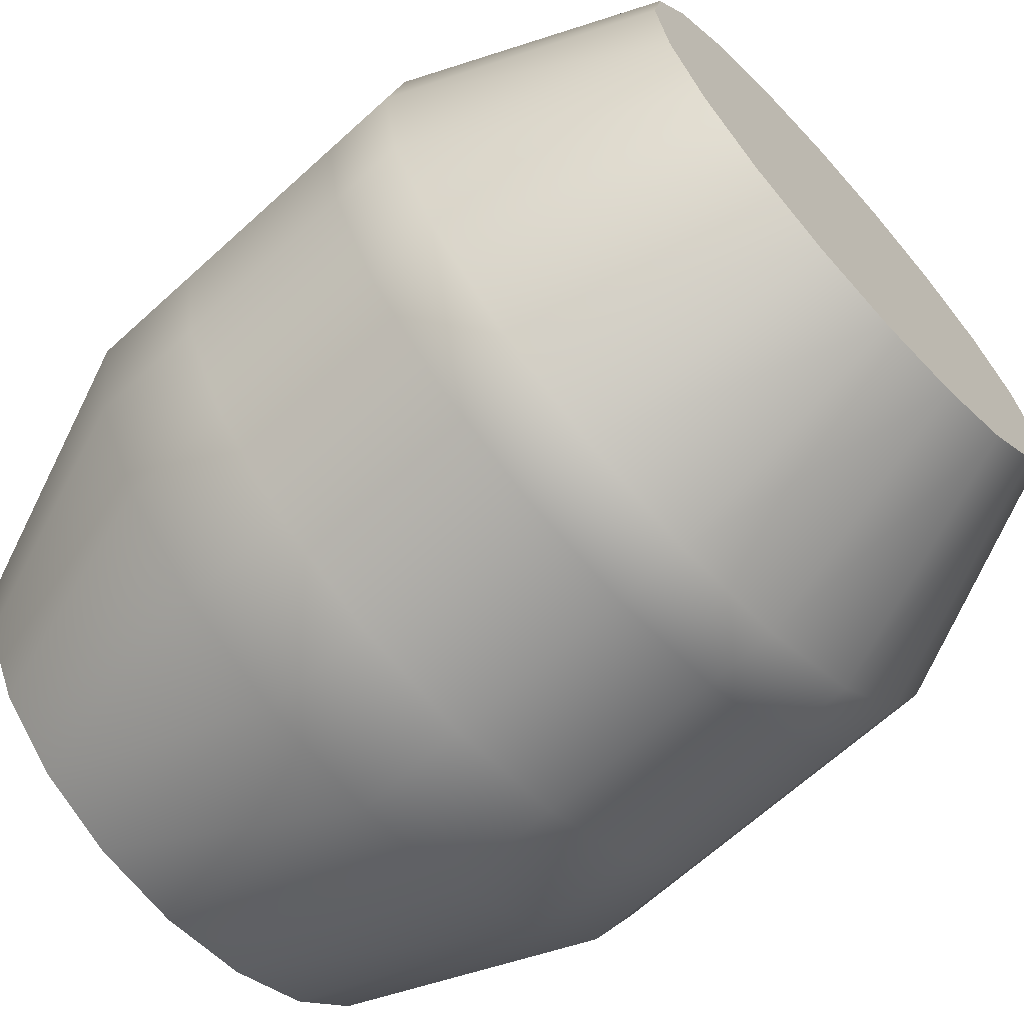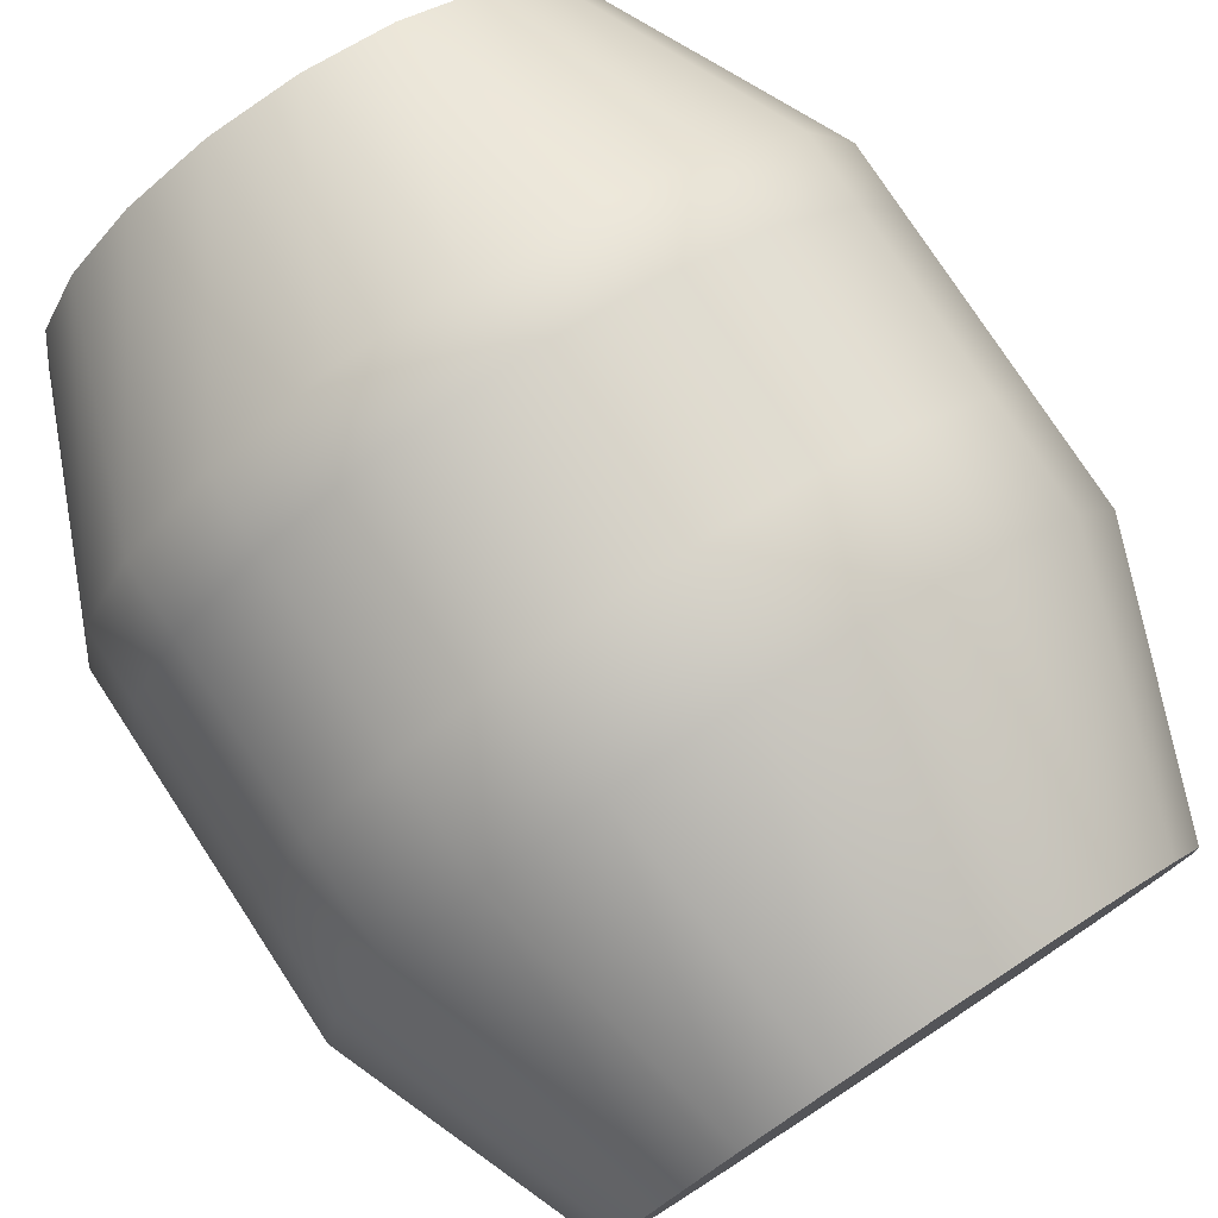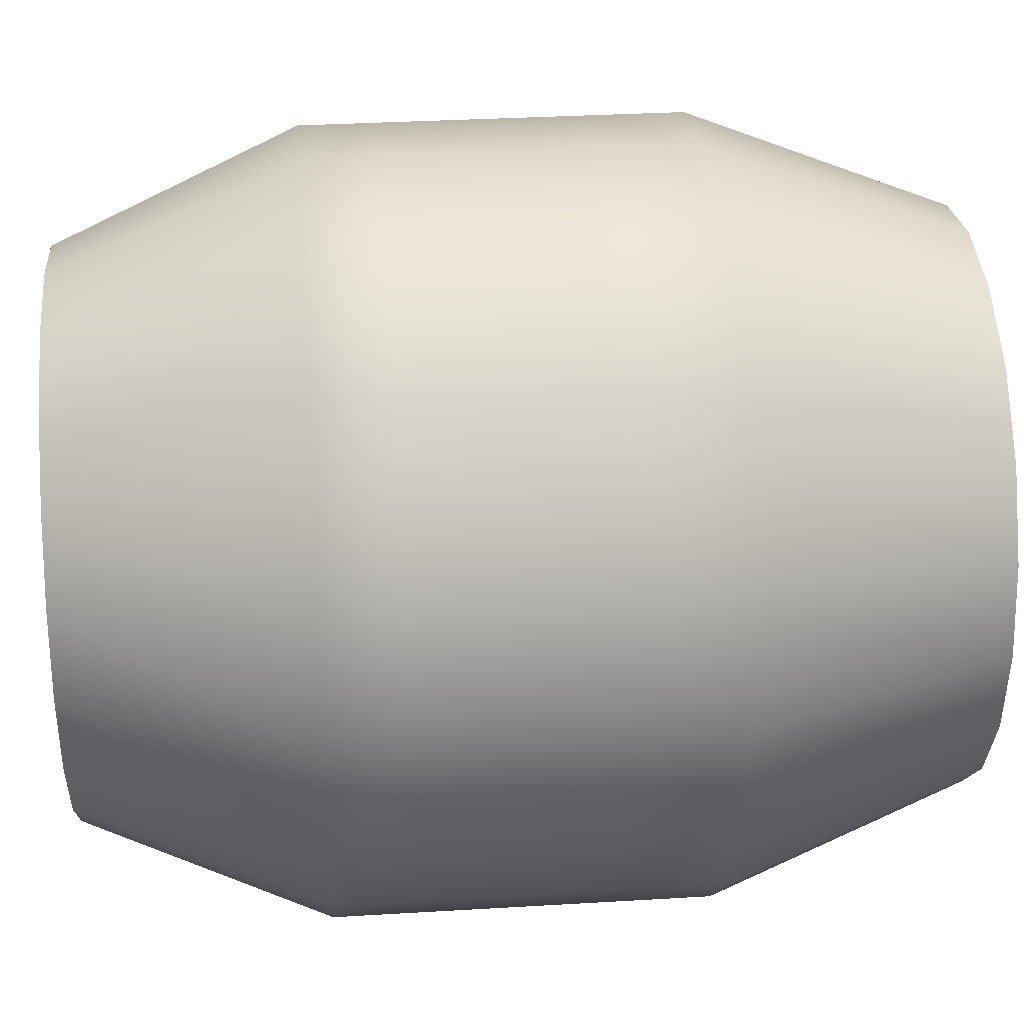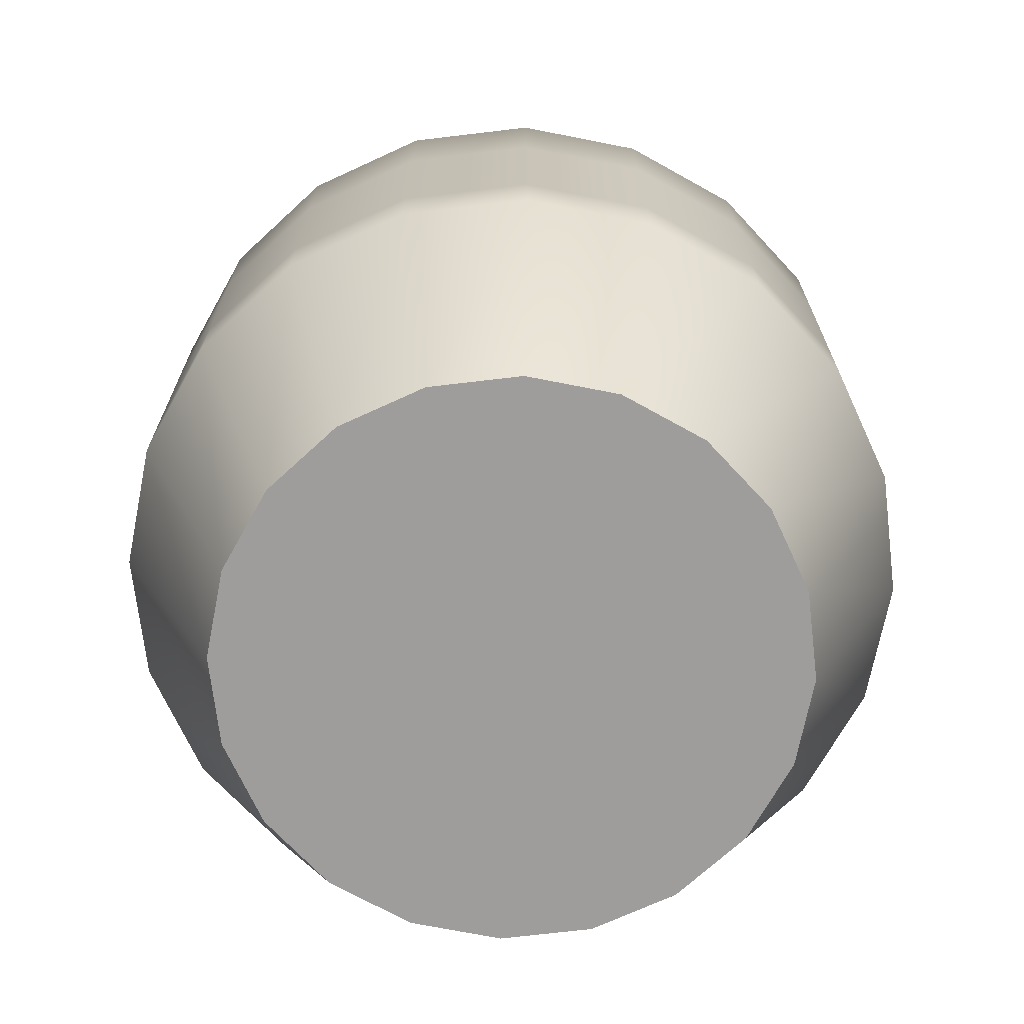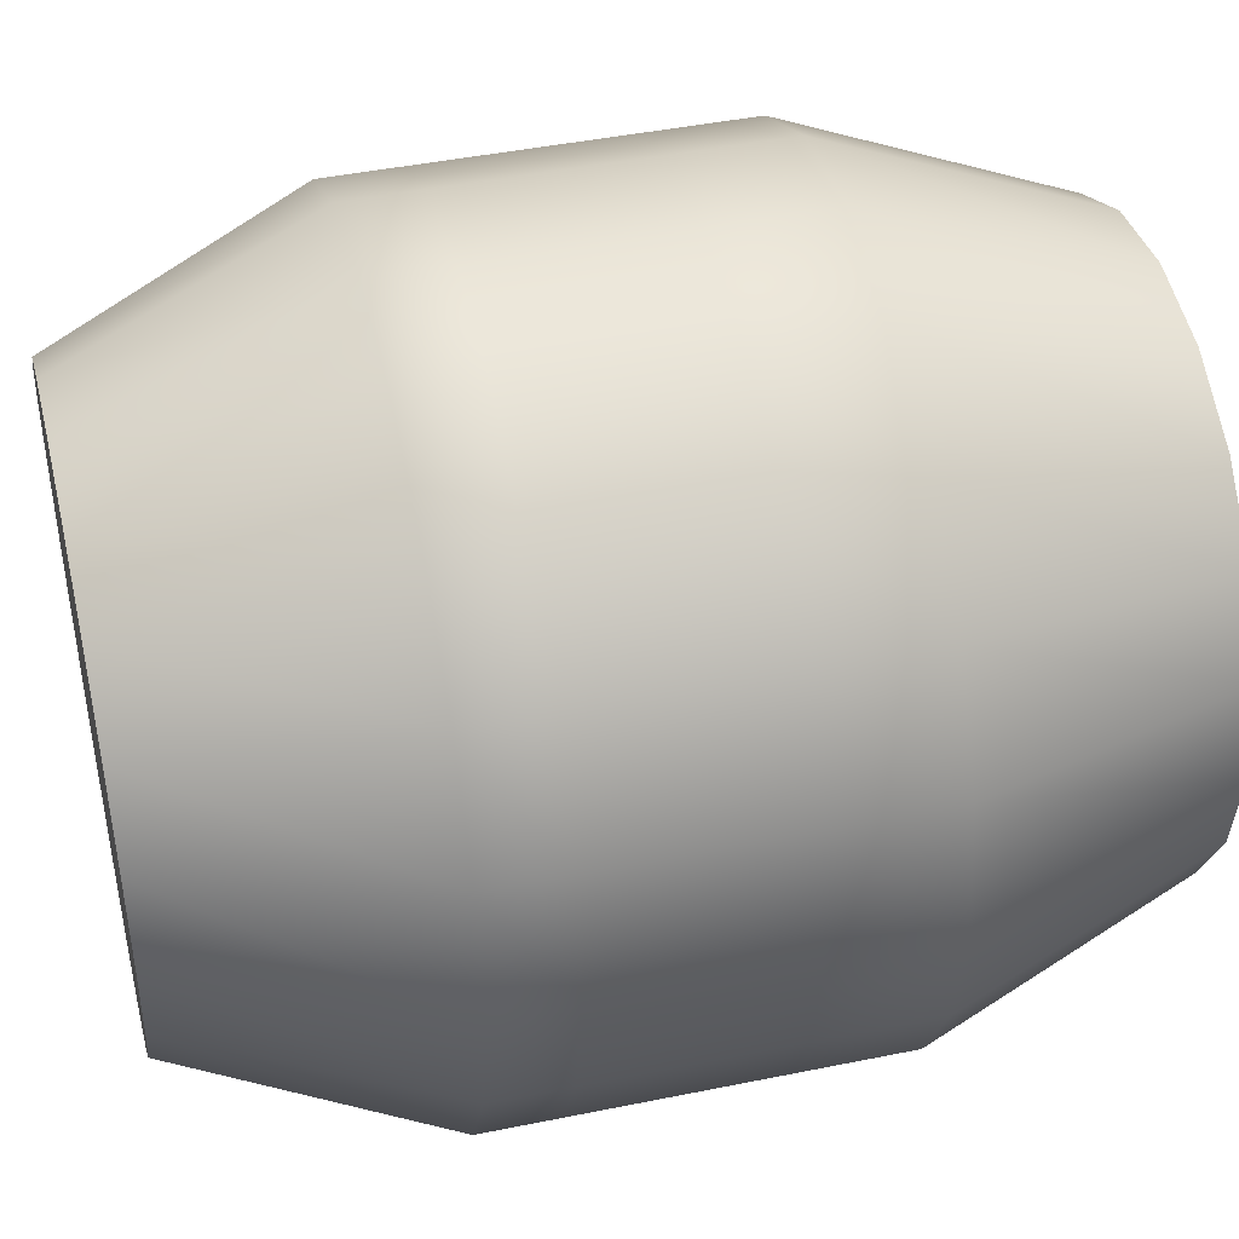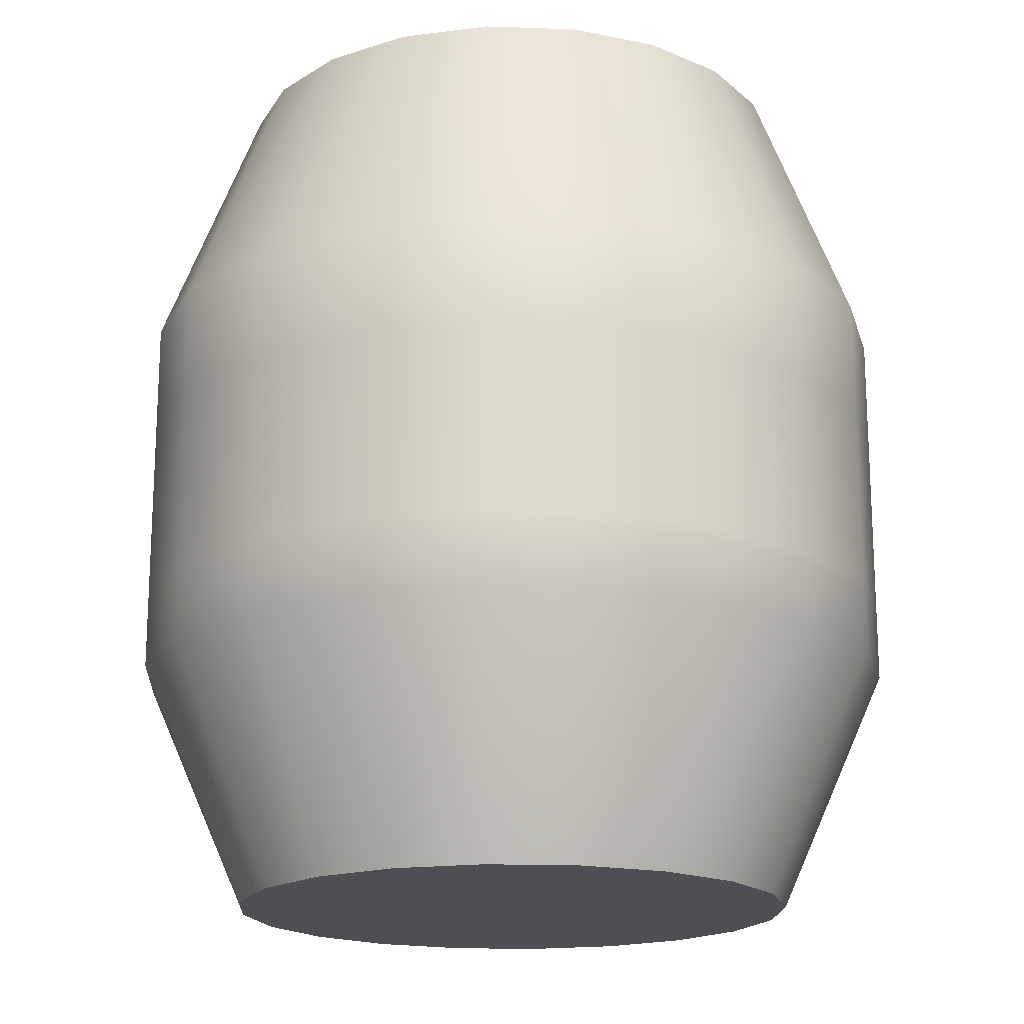
<metadata>
{"format":"obj","ext":"obj","renderer":"f3d","projection":"perspective","resolution":1024,"background":"white","views":[{"elev":-67.1,"azim":-47.7,"up":"+Z"},{"elev":78.0,"azim":146.7,"up":"+Z"},{"elev":31.8,"azim":85.1,"up":"+Z"},{"elev":-70.5,"azim":69.8,"up":"+Y"},{"elev":43.8,"azim":76.5,"up":"+Z"},{"elev":-17.9,"azim":-84.8,"up":"+Y"}]}
</metadata>
<code>
g default
v 7.395 -1 8.37
v 7.303 -1 8.189
v 7.159 -1 8.046
v 6.978 -1 7.953
v 6.778 -1 7.922
v 6.577 -1 7.953
v 6.396 -1 8.046
v 6.252 -1 8.189
v 6.16 -1 8.37
v 6.128 -1 8.571
v 6.16 -1 8.772
v 6.252 -1 8.953
v 6.396 -1 9.096
v 6.577 -1 9.189
v 6.778 -1 9.22
v 6.978 -1 9.189
v 7.159 -1 9.096
v 7.303 -1 8.953
v 7.395 -1 8.772
v 7.427 -1 8.571
v 7.41 1 8.366
v 7.315 1 8.18
v 7.168 1 8.033
v 6.983 1 7.939
v 6.778 1 7.906
v 6.572 1 7.939
v 6.387 1 8.033
v 6.24 1 8.18
v 6.145 1 8.366
v 6.113 1 8.571
v 6.145 1 8.776
v 6.24 1 8.962
v 6.387 1 9.109
v 6.572 1 9.203
v 6.778 1 9.236
v 6.983 1 9.203
v 7.168 1 9.109
v 7.315 1 8.962
v 7.41 1 8.776
v 7.442 1 8.571
v 6.778 -1 8.571
v 6.778 1 8.571
v 6.252 -0.4481 9.294
v 6.054 -0.4481 9.096
v 5.927 -0.4481 8.847
v 5.884 -0.4481 8.571
v 5.927 -0.4481 8.295
v 6.054 -0.4481 8.046
v 6.252 -0.4481 7.848
v 6.501 -0.4481 7.721
v 6.778 -0.4481 7.677
v 7.054 -0.4481 7.721
v 7.303 -0.4481 7.848
v 7.501 -0.4481 8.046
v 7.628 -0.4481 8.295
v 7.672 -0.4481 8.571
v 7.628 -0.4481 8.847
v 7.501 -0.4481 9.096
v 7.303 -0.4481 9.294
v 7.054 -0.4481 9.421
v 6.778 -0.4481 9.465
v 6.501 -0.4481 9.421
v 7.054 -0.0192 7.721
v 7.303 -0.0192 7.848
v 7.501 -0.0192 8.046
v 7.628 -0.0192 8.295
v 7.672 -0.0192 8.571
v 7.628 -0.0192 8.847
v 7.501 -0.0192 9.096
v 7.303 -0.0192 9.294
v 7.054 -0.0192 9.421
v 6.778 -0.0192 9.465
v 6.501 -0.0192 9.421
v 6.252 -0.0192 9.294
v 6.054 -0.0192 9.096
v 5.927 -0.0192 8.847
v 5.884 -0.0192 8.571
v 5.927 -0.0192 8.295
v 6.054 -0.0192 8.046
v 6.252 -0.0192 7.848
v 6.501 -0.0192 7.721
v 6.778 -0.0192 7.677
v 7.054 0.4055 7.721
v 7.303 0.4055 7.848
v 7.501 0.4055 8.046
v 7.628 0.4055 8.295
v 7.672 0.4055 8.571
v 7.628 0.4055 8.847
v 7.501 0.4055 9.096
v 7.303 0.4055 9.294
v 7.054 0.4055 9.421
v 6.778 0.4055 9.465
v 6.501 0.4055 9.421
v 6.252 0.4055 9.294
v 6.054 0.4055 9.096
v 5.927 0.4055 8.847
v 5.884 0.4055 8.571
v 5.927 0.4055 8.295
v 6.054 0.4055 8.046
v 6.252 0.4055 7.848
v 6.501 0.4055 7.721
v 6.778 0.4055 7.677
v 7.628 0.1455 8.847
v 7.501 0.1455 9.096
v 7.303 0.1455 9.294
v 7.054 0.1455 9.421
v 6.778 0.1455 9.465
v 6.501 0.1455 9.421
v 6.252 0.1455 9.294
v 6.054 0.1455 9.096
v 5.927 0.1455 8.847
v 5.884 0.1455 8.571
v 5.927 0.1455 8.295
v 6.054 0.1455 8.046
v 6.252 0.1455 7.848
v 6.501 0.1455 7.721
v 6.778 0.1455 7.677
v 7.054 0.1455 7.721
v 7.303 0.1455 7.848
v 7.501 0.1455 8.046
v 7.628 0.1455 8.295
v 7.672 0.1455 8.571
v 7.628 -0.282 8.847
v 7.501 -0.282 9.096
v 7.303 -0.282 9.294
v 7.054 -0.282 9.421
v 6.778 -0.282 9.465
v 6.501 -0.282 9.421
v 6.252 -0.282 9.294
v 6.054 -0.282 9.096
v 5.927 -0.282 8.847
v 5.884 -0.282 8.571
v 5.927 -0.282 8.295
v 6.054 -0.282 8.046
v 6.252 -0.282 7.848
v 6.501 -0.282 7.721
v 6.778 -0.282 7.677
v 7.054 -0.282 7.721
v 7.303 -0.282 7.848
v 7.501 -0.282 8.046
v 7.628 -0.282 8.295
v 7.672 -0.282 8.571
g pCylinder16
f 1 2 54 55
f 2 3 53 54
f 3 4 52 53
f 4 5 51 52
f 5 6 50 51
f 6 7 49 50
f 7 8 48 49
f 8 9 47 48
f 9 10 46 47
f 10 11 45 46
f 11 12 44 45
f 12 13 43 44
f 13 14 62 43
f 14 15 61 62
f 15 16 60 61
f 16 17 59 60
f 17 18 58 59
f 18 19 57 58
f 19 20 56 57
f 20 1 55 56
f 2 1 41
f 3 2 41
f 4 3 41
f 5 4 41
f 6 5 41
f 7 6 41
f 8 7 41
f 9 8 41
f 10 9 41
f 11 10 41
f 12 11 41
f 13 12 41
f 14 13 41
f 15 14 41
f 16 15 41
f 17 16 41
f 18 17 41
f 19 18 41
f 20 19 41
f 1 20 41
f 21 22 42
f 22 23 42
f 23 24 42
f 24 25 42
f 25 26 42
f 26 27 42
f 27 28 42
f 28 29 42
f 29 30 42
f 30 31 42
f 31 32 42
f 32 33 42
f 33 34 42
f 34 35 42
f 35 36 42
f 36 37 42
f 37 38 42
f 38 39 42
f 39 40 42
f 40 21 42
f 44 43 129 130
f 45 44 130 131
f 46 45 131 132
f 47 46 132 133
f 48 47 133 134
f 49 48 134 135
f 50 49 135 136
f 51 50 136 137
f 52 51 137 138
f 53 52 138 139
f 54 53 139 140
f 55 54 140 141
f 56 55 141 142
f 57 56 142 123
f 58 57 123 124
f 59 58 124 125
f 60 59 125 126
f 61 60 126 127
f 62 61 127 128
f 43 62 128 129
f 64 63 118 119
f 65 64 119 120
f 66 65 120 121
f 67 66 121 122
f 68 67 122 103
f 69 68 103 104
f 70 69 104 105
f 71 70 105 106
f 72 71 106 107
f 73 72 107 108
f 74 73 108 109
f 75 74 109 110
f 76 75 110 111
f 77 76 111 112
f 78 77 112 113
f 79 78 113 114
f 80 79 114 115
f 81 80 115 116
f 82 81 116 117
f 63 82 117 118
f 84 83 24 23
f 85 84 23 22
f 86 85 22 21
f 87 86 21 40
f 88 87 40 39
f 89 88 39 38
f 90 89 38 37
f 91 90 37 36
f 92 91 36 35
f 93 92 35 34
f 94 93 34 33
f 95 94 33 32
f 96 95 32 31
f 97 96 31 30
f 98 97 30 29
f 99 98 29 28
f 100 99 28 27
f 101 100 27 26
f 102 101 26 25
f 83 102 25 24
f 104 103 88 89
f 105 104 89 90
f 106 105 90 91
f 107 106 91 92
f 108 107 92 93
f 109 108 93 94
f 110 109 94 95
f 111 110 95 96
f 112 111 96 97
f 113 112 97 98
f 114 113 98 99
f 115 114 99 100
f 116 115 100 101
f 117 116 101 102
f 118 117 102 83
f 119 118 83 84
f 120 119 84 85
f 121 120 85 86
f 122 121 86 87
f 103 122 87 88
f 124 123 68 69
f 125 124 69 70
f 126 125 70 71
f 127 126 71 72
f 128 127 72 73
f 129 128 73 74
f 130 129 74 75
f 131 130 75 76
f 132 131 76 77
f 133 132 77 78
f 134 133 78 79
f 135 134 79 80
f 136 135 80 81
f 137 136 81 82
f 138 137 82 63
f 139 138 63 64
f 140 139 64 65
f 141 140 65 66
f 142 141 66 67
f 123 142 67 68

</code>
